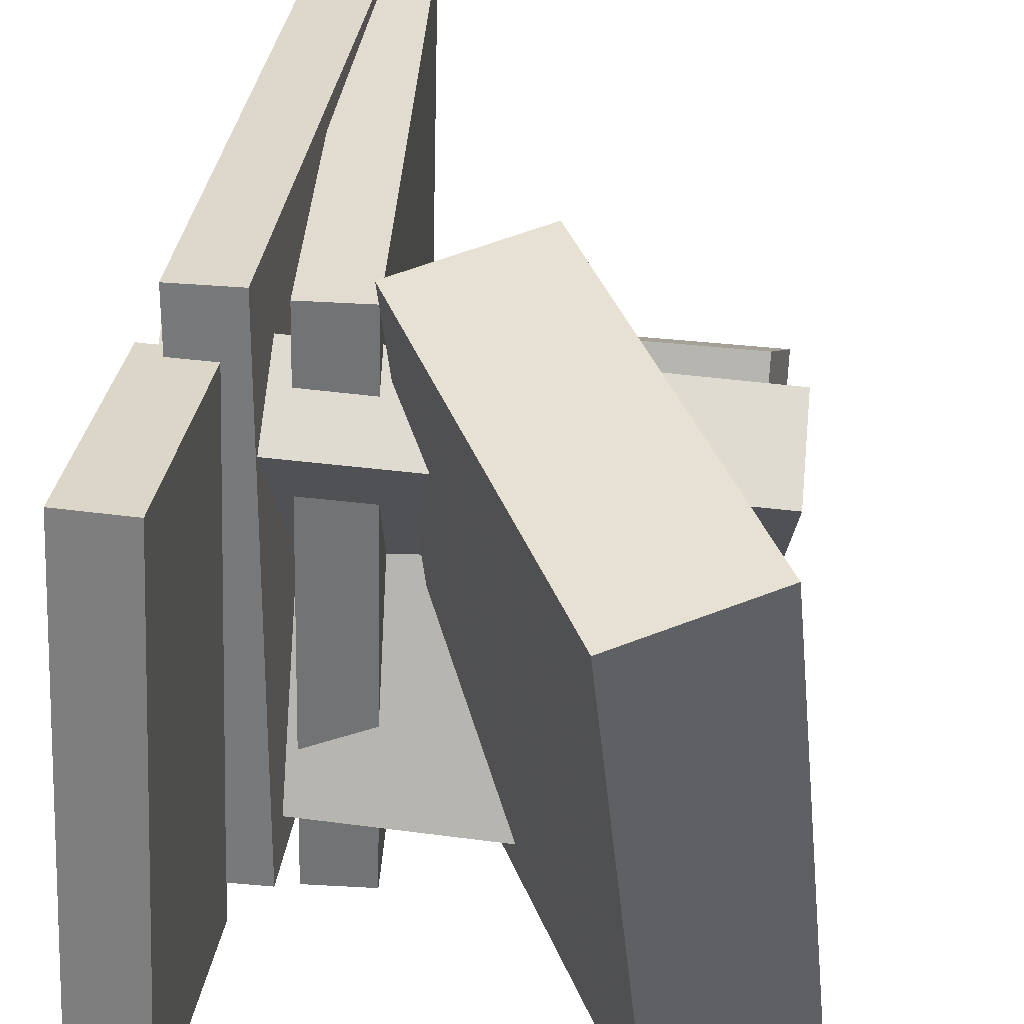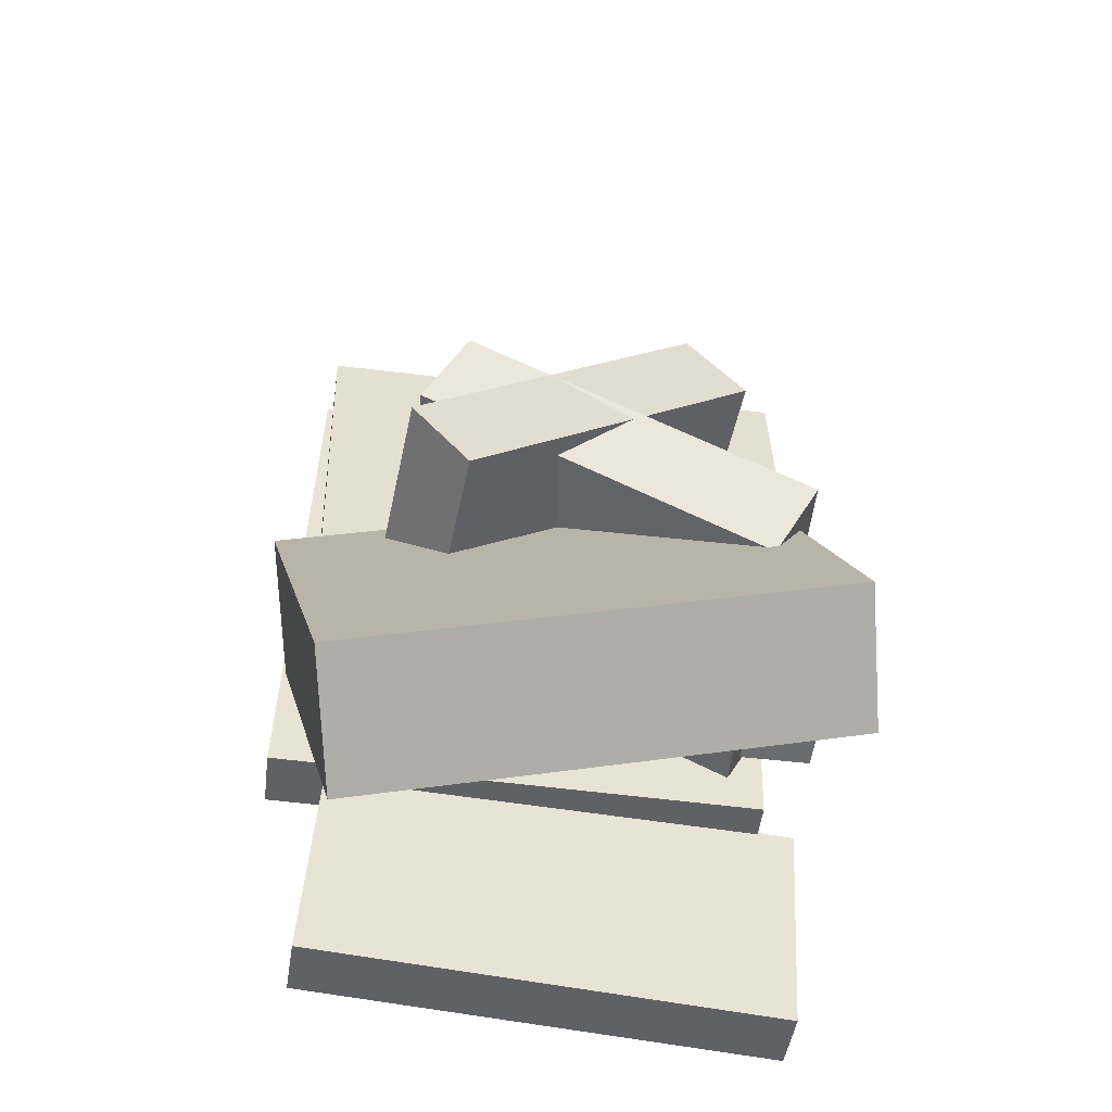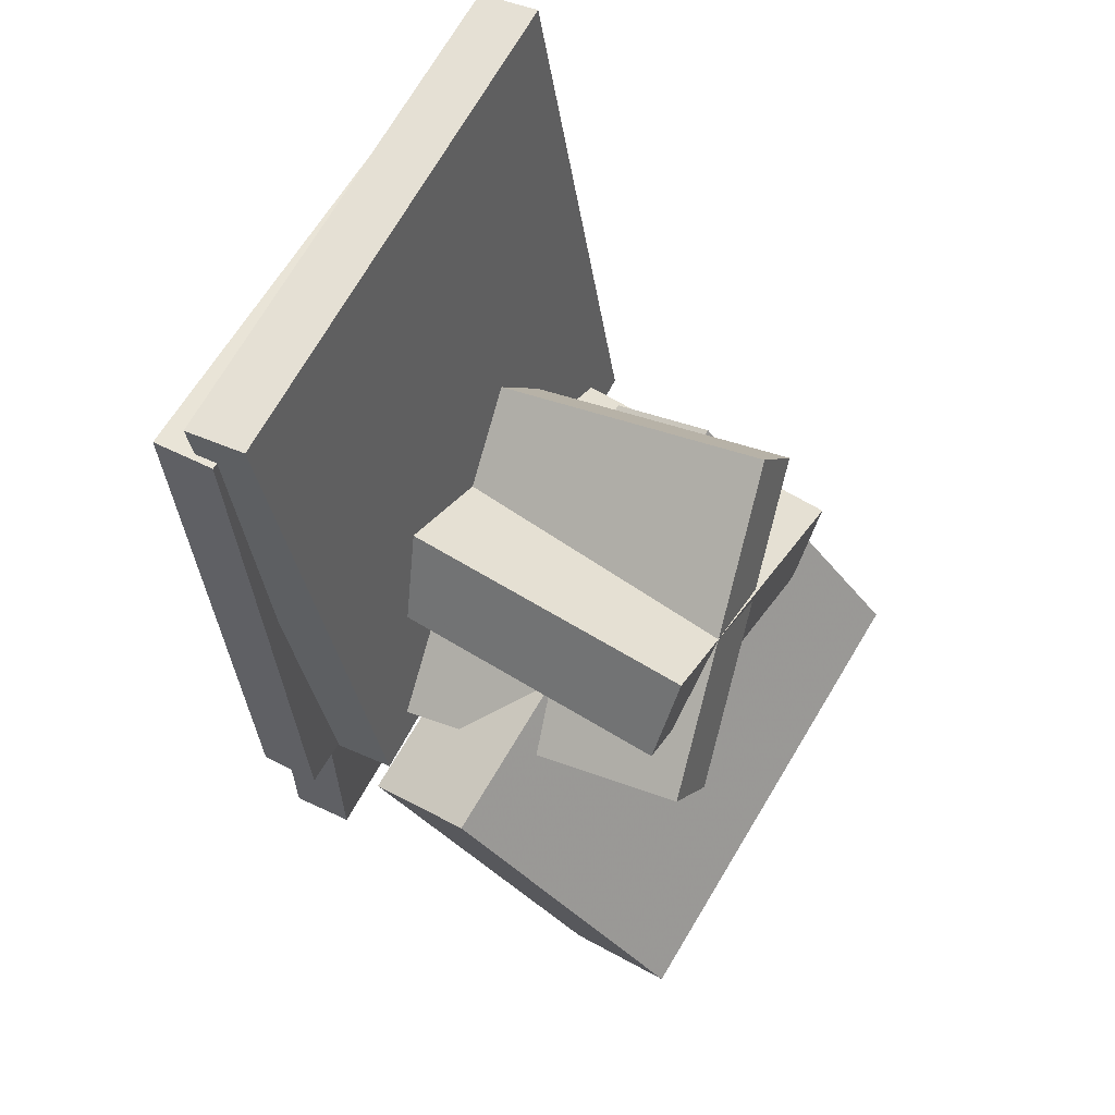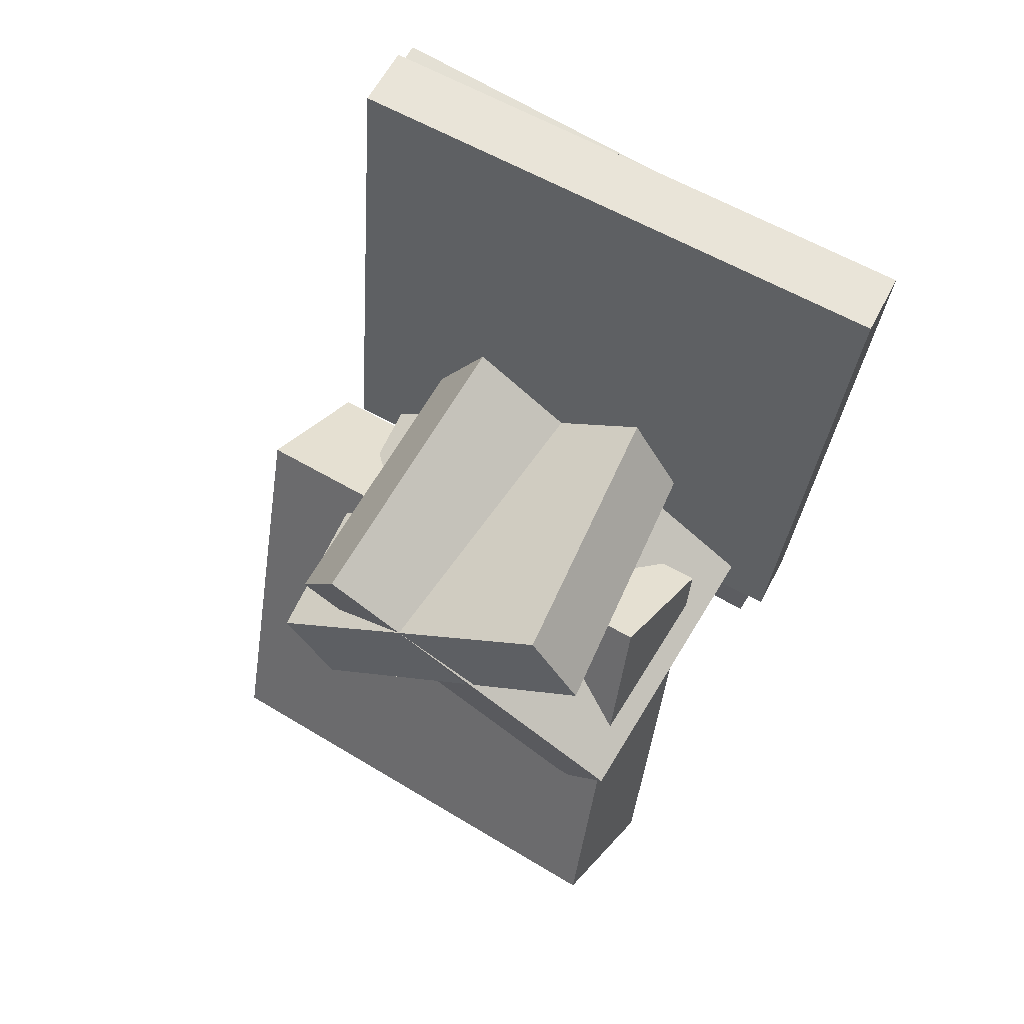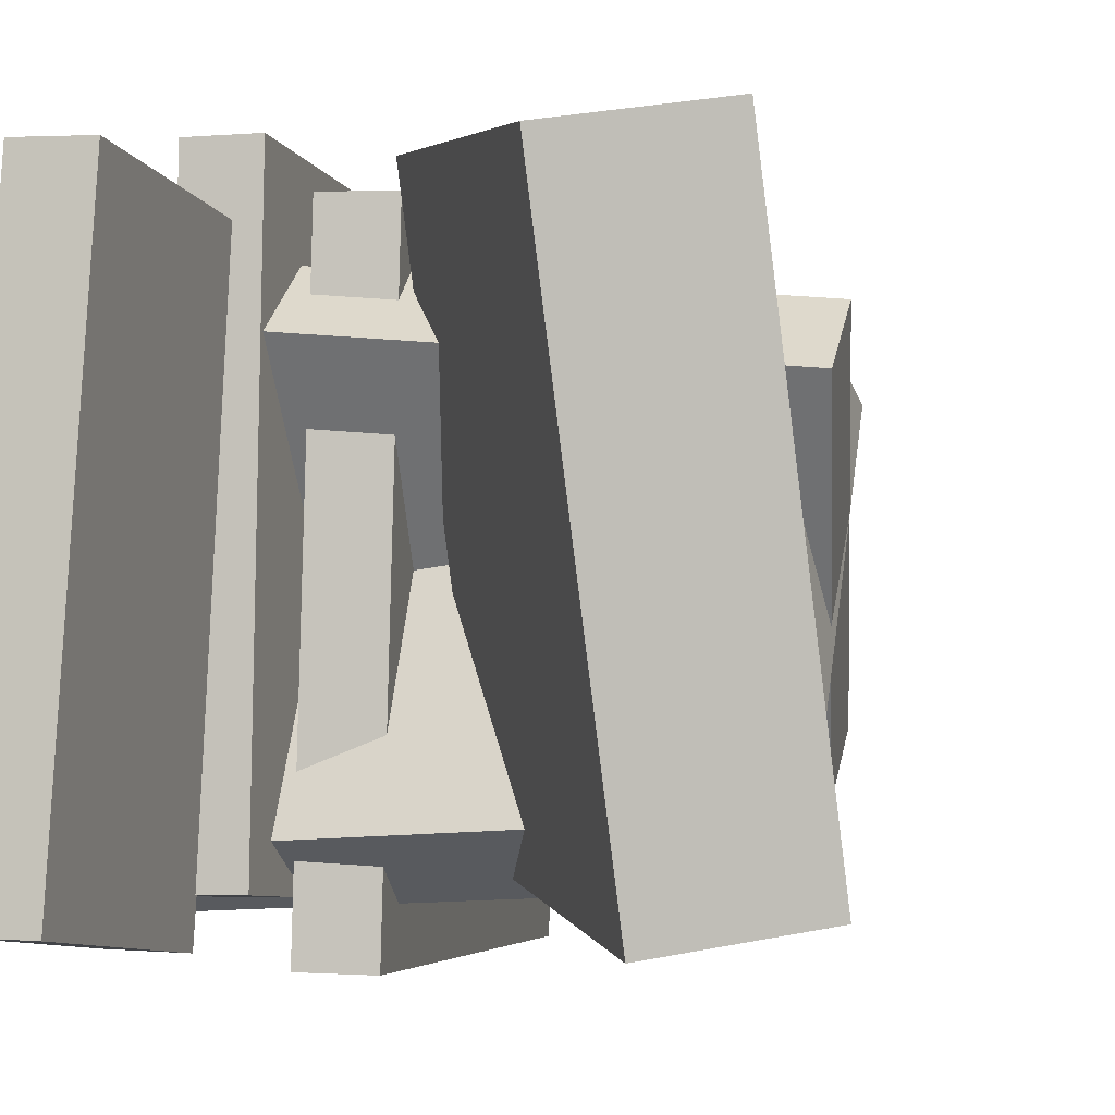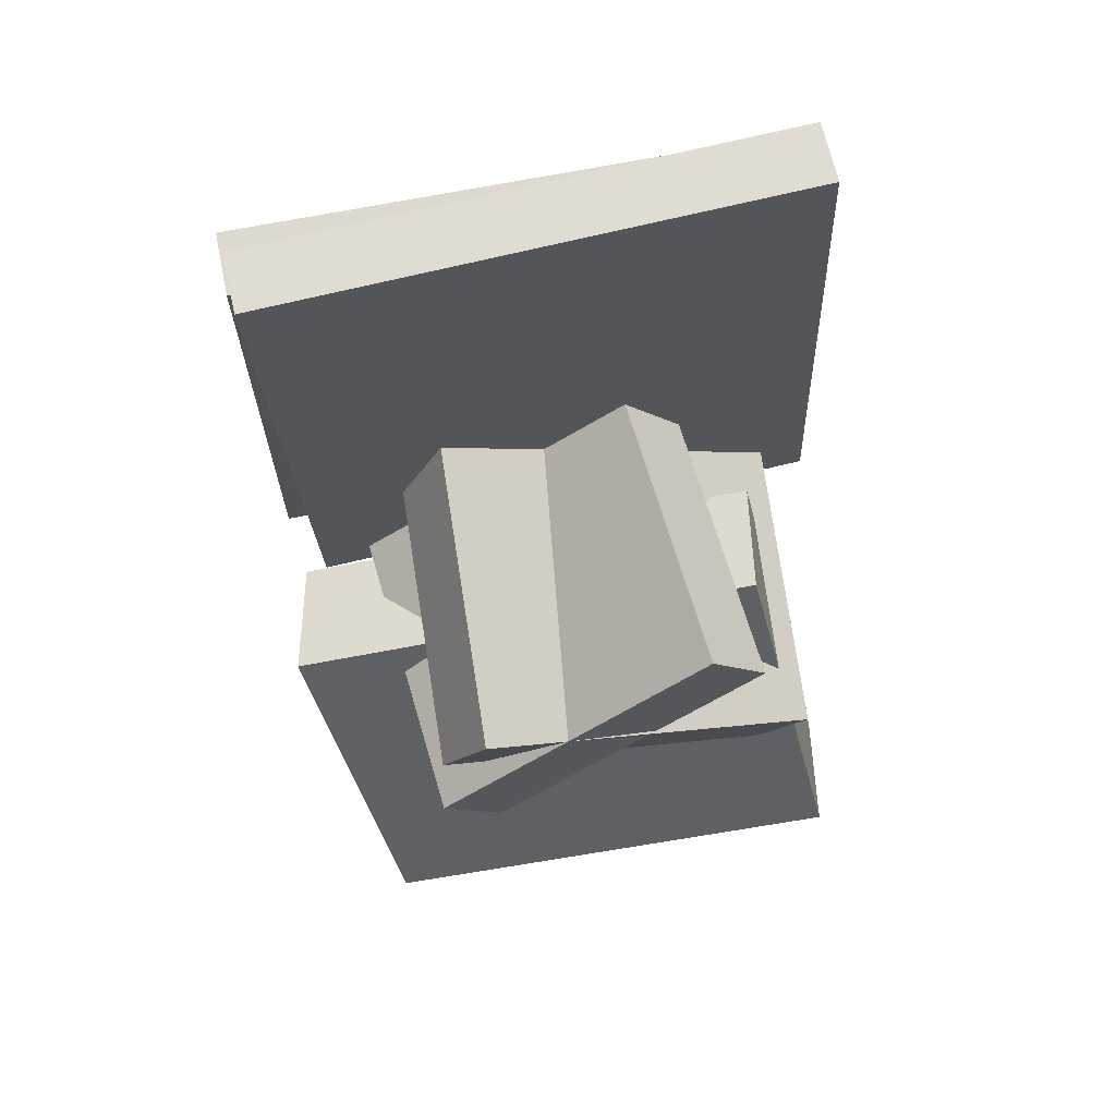
<metadata>
{"format":"obj","ext":"obj","renderer":"f3d","projection":"perspective","resolution":1024,"background":"white","views":[{"elev":33.4,"azim":11.8,"up":"+Z"},{"elev":-44.9,"azim":83.1,"up":"+Y"},{"elev":62.3,"azim":28.6,"up":"+Y"},{"elev":70.2,"azim":119.1,"up":"+Y"},{"elev":-4.3,"azim":20.0,"up":"+Z"},{"elev":77.0,"azim":78.6,"up":"+Y"}]}
</metadata>
<code>
v -0.1275 -0.3929 -0.2161
v -0.1837 -0.3966 -0.2142
v -0.1416 -0.1866 -0.2307
v -0.1978 -0.1903 -0.2288
v -0.1147 -0.3617 0.2129
v -0.1709 -0.3654 0.2149
v -0.1288 -0.1553 0.1984
v -0.185 -0.159 0.2003
f 1.0 7.0 5.0
f 1.0 3.0 7.0
f 1.0 4.0 3.0
f 1.0 2.0 4.0
f 3.0 8.0 7.0
f 3.0 4.0 8.0
f 5.0 7.0 8.0
f 5.0 8.0 6.0
f 1.0 5.0 6.0
f 1.0 6.0 2.0
f 2.0 6.0 8.0
f 2.0 8.0 4.0
v -0.1887 0.3841 -0.2391
v -0.1759 0.3819 0.2266
v -0.1349 0.3926 -0.2406
v -0.122 0.3905 0.2251
v -0.1079 -0.1246 -0.2438
v -0.09503 -0.1268 0.222
v -0.05403 -0.116 -0.2452
v -0.04119 -0.1182 0.2205
f 9.0 15.0 13.0
f 9.0 11.0 15.0
f 9.0 12.0 11.0
f 9.0 10.0 12.0
f 11.0 16.0 15.0
f 11.0 12.0 16.0
f 13.0 15.0 16.0
f 13.0 16.0 14.0
f 9.0 13.0 14.0
f 9.0 14.0 10.0
f 10.0 14.0 16.0
f 10.0 16.0 12.0
v -0.01695 -0.0383 -0.1783
v -0.04223 -0.1245 0.2404
v 0.08462 0.02471 -0.1592
v 0.05934 -0.06148 0.2595
v 0.1696 -0.3246 -0.226
v 0.1443 -0.4108 0.1927
v 0.2712 -0.2616 -0.2069
v 0.2459 -0.3478 0.2118
f 17.0 23.0 21.0
f 17.0 19.0 23.0
f 17.0 20.0 19.0
f 17.0 18.0 20.0
f 19.0 24.0 23.0
f 19.0 20.0 24.0
f 21.0 23.0 24.0
f 21.0 24.0 22.0
f 17.0 21.0 22.0
f 17.0 22.0 18.0
f 18.0 22.0 24.0
f 18.0 24.0 20.0
v -0.2289 0.001688 -0.1085
v -0.1772 -0.1783 0.1388
v -0.2351 0.06777 -0.05906
v -0.1834 -0.1122 0.1882
v 0.1705 0.0664 -0.1449
v 0.2222 -0.1136 0.1024
v 0.1643 0.1325 -0.09549
v 0.216 -0.0475 0.1518
f 25.0 31.0 29.0
f 25.0 27.0 31.0
f 25.0 28.0 27.0
f 25.0 26.0 28.0
f 27.0 32.0 31.0
f 27.0 28.0 32.0
f 29.0 31.0 32.0
f 29.0 32.0 30.0
f 25.0 29.0 30.0
f 25.0 30.0 26.0
f 26.0 30.0 32.0
f 26.0 32.0 28.0
v -0.219 -0.1432 -0.1711
v -0.2266 0.01852 0.1259
v -0.2147 -0.06962 -0.2111
v -0.2223 0.09212 0.08589
v 0.1927 -0.1575 -0.1527
v 0.1851 0.004252 0.1442
v 0.197 -0.08389 -0.1927
v 0.1894 0.07786 0.1043
f 33.0 39.0 37.0
f 33.0 35.0 39.0
f 33.0 36.0 35.0
f 33.0 34.0 36.0
f 35.0 40.0 39.0
f 35.0 36.0 40.0
f 37.0 39.0 40.0
f 37.0 40.0 38.0
f 33.0 37.0 38.0
f 33.0 38.0 34.0
f 34.0 38.0 40.0
f 34.0 40.0 36.0
v -0.205 0.3315 -0.2168
v -0.2058 0.3483 0.2314
v -0.151 0.336 -0.2168
v -0.1518 0.3528 0.2313
v -0.1618 -0.1879 -0.1971
v -0.1627 -0.171 0.2511
v -0.1078 -0.1834 -0.1972
v -0.1087 -0.1665 0.251
f 41.0 47.0 45.0
f 41.0 43.0 47.0
f 41.0 44.0 43.0
f 41.0 42.0 44.0
f 43.0 48.0 47.0
f 43.0 44.0 48.0
f 45.0 47.0 48.0
f 45.0 48.0 46.0
f 41.0 45.0 46.0
f 41.0 46.0 42.0
f 42.0 46.0 48.0
f 42.0 48.0 44.0

</code>
